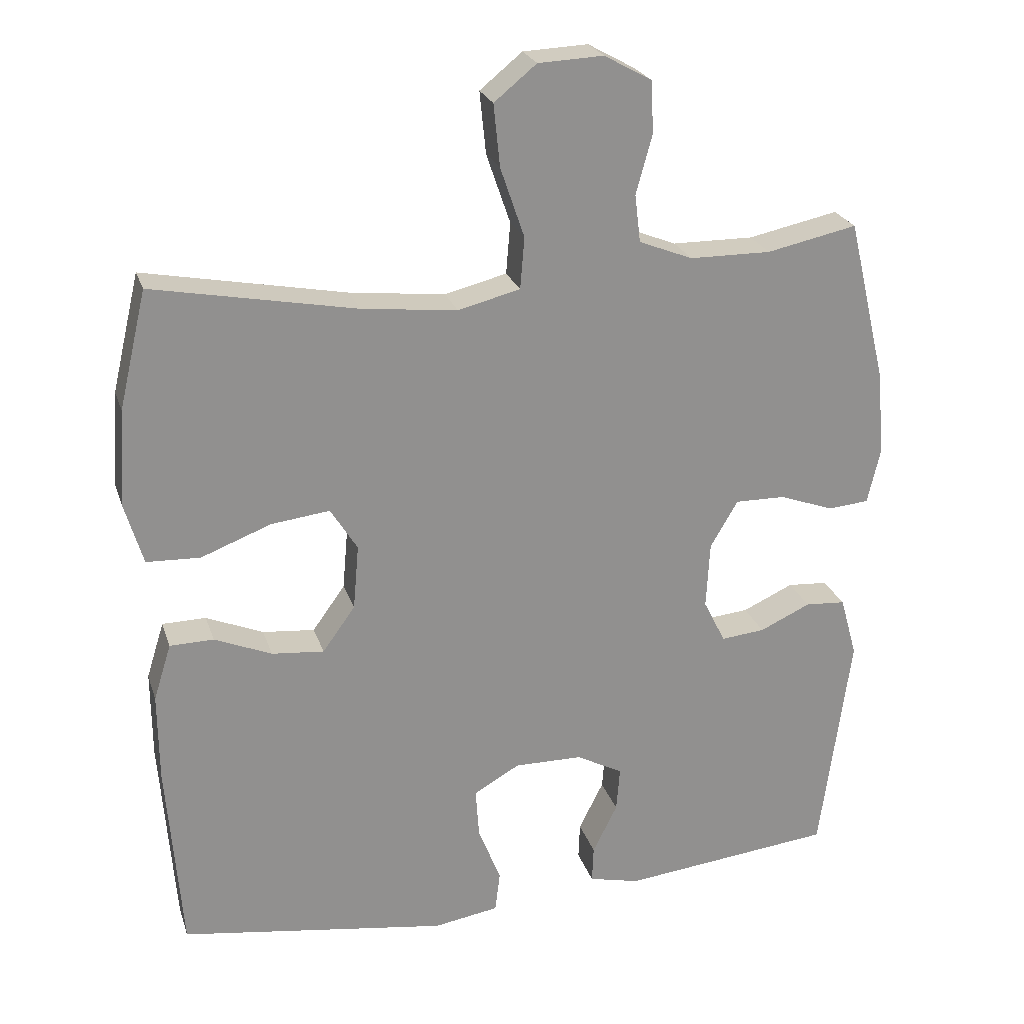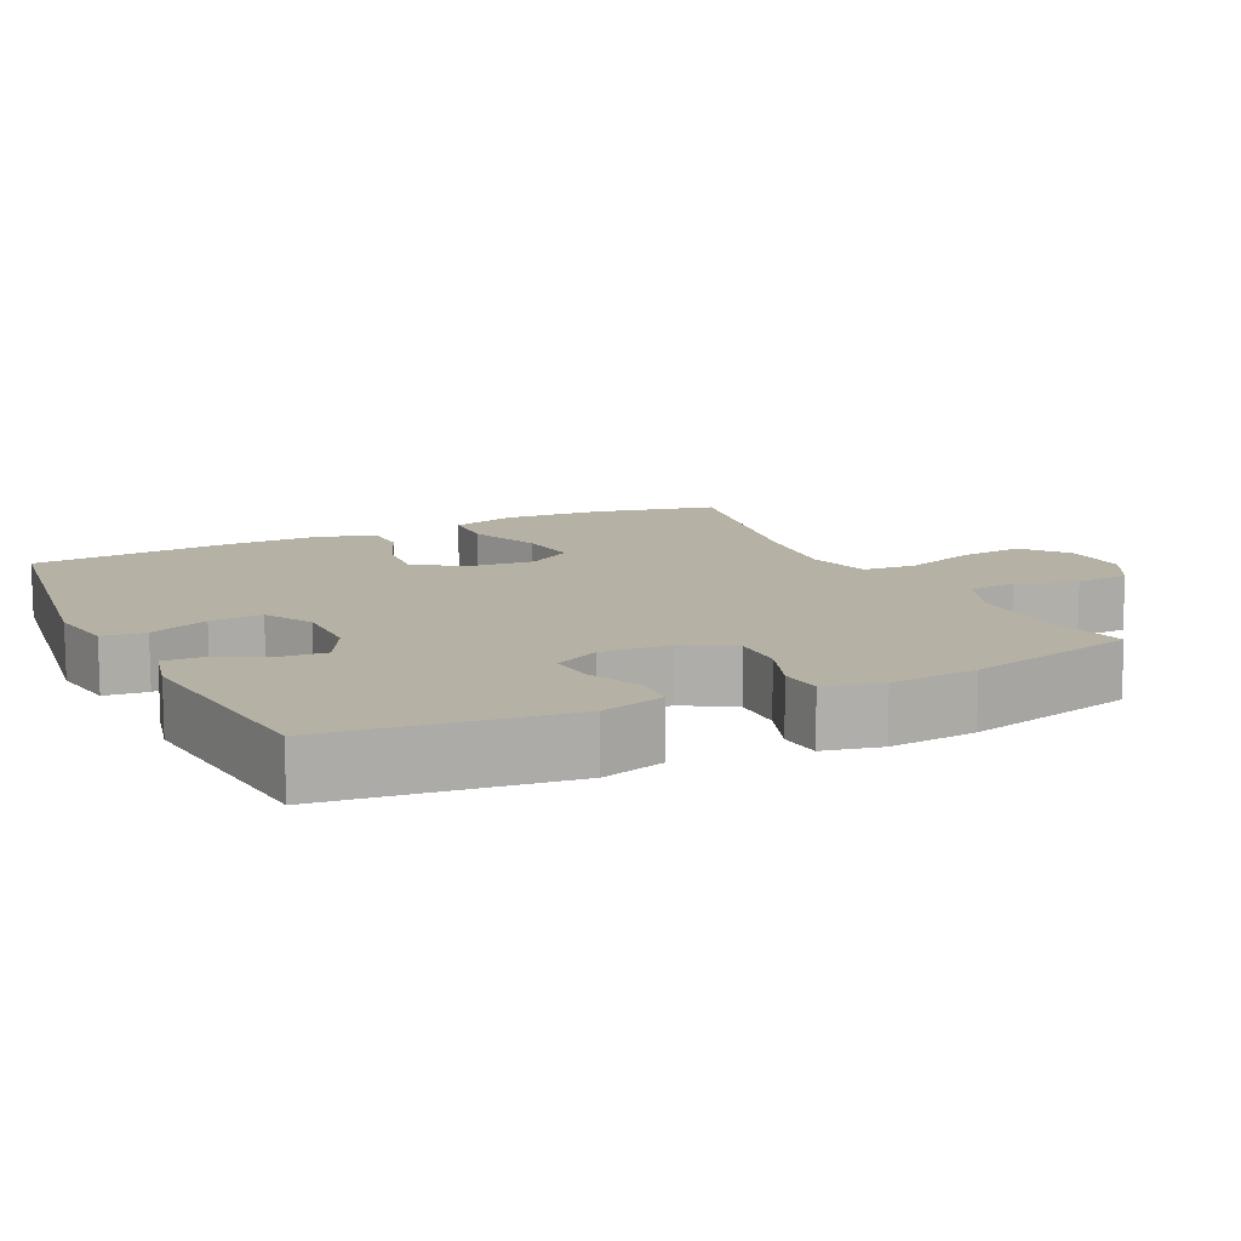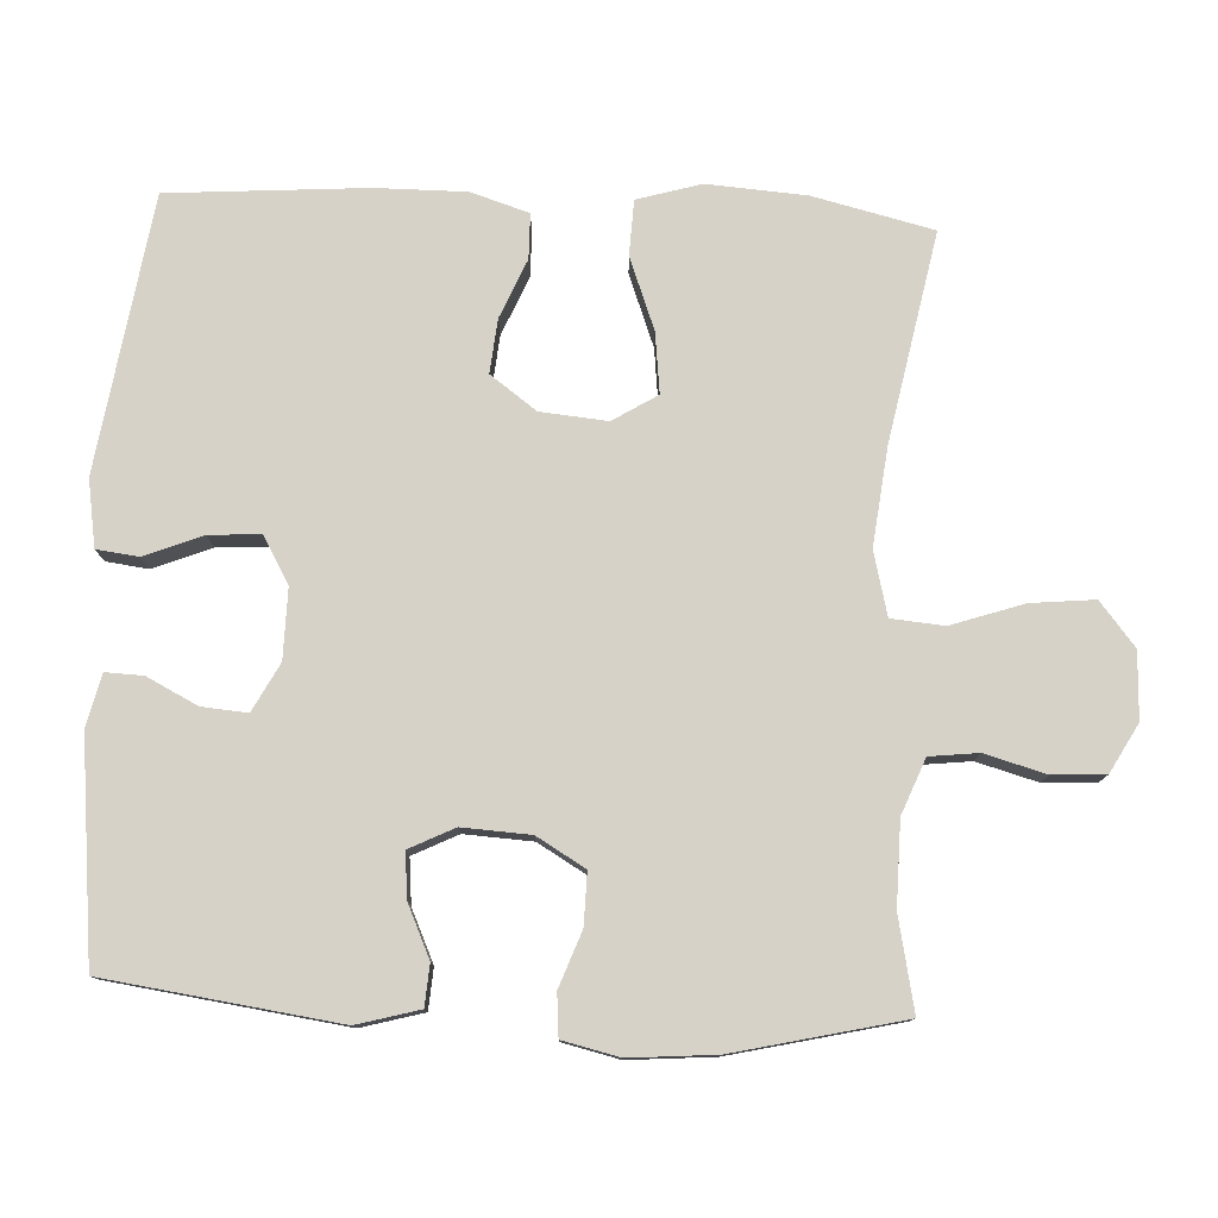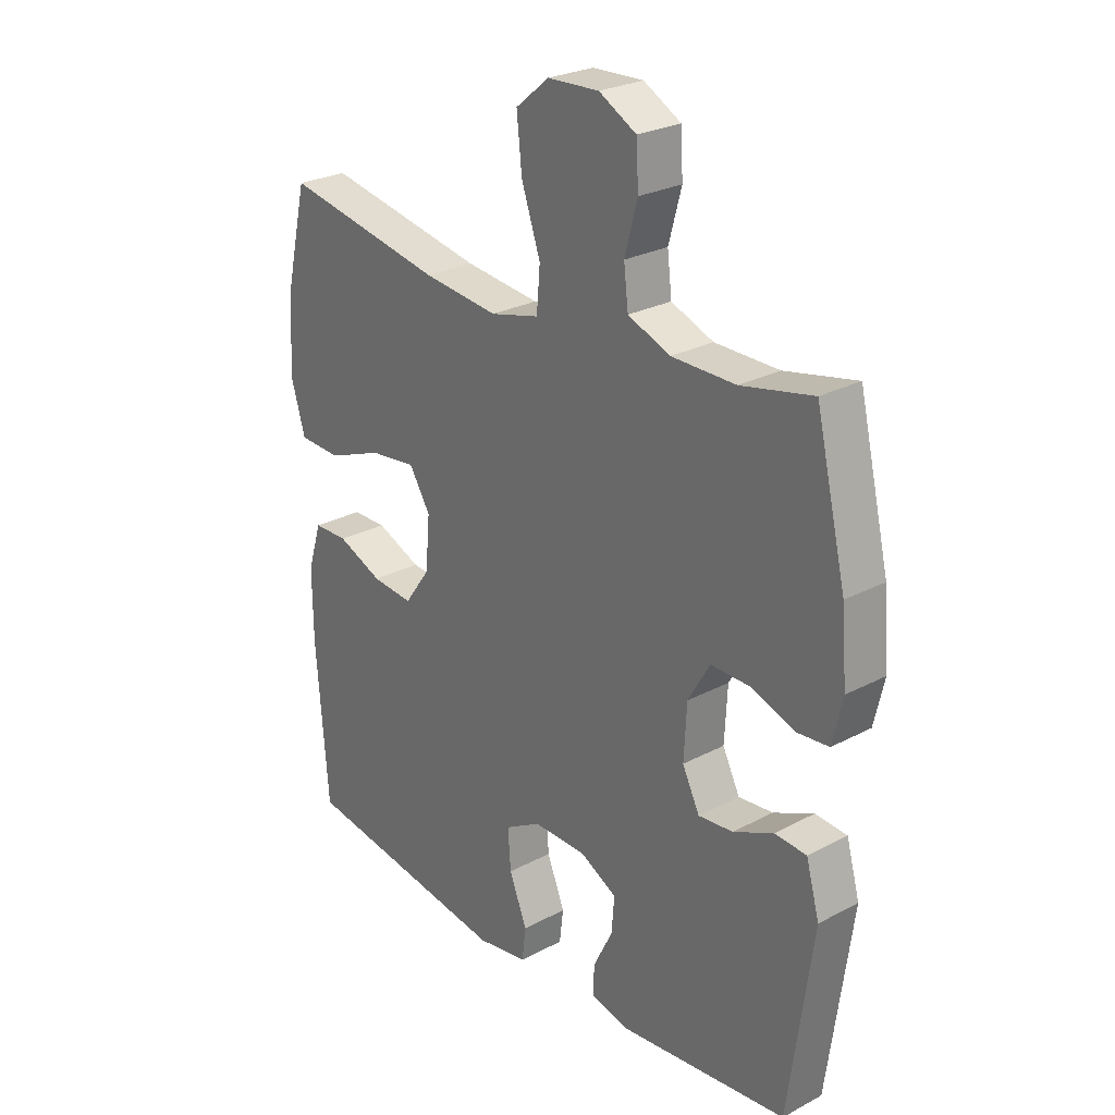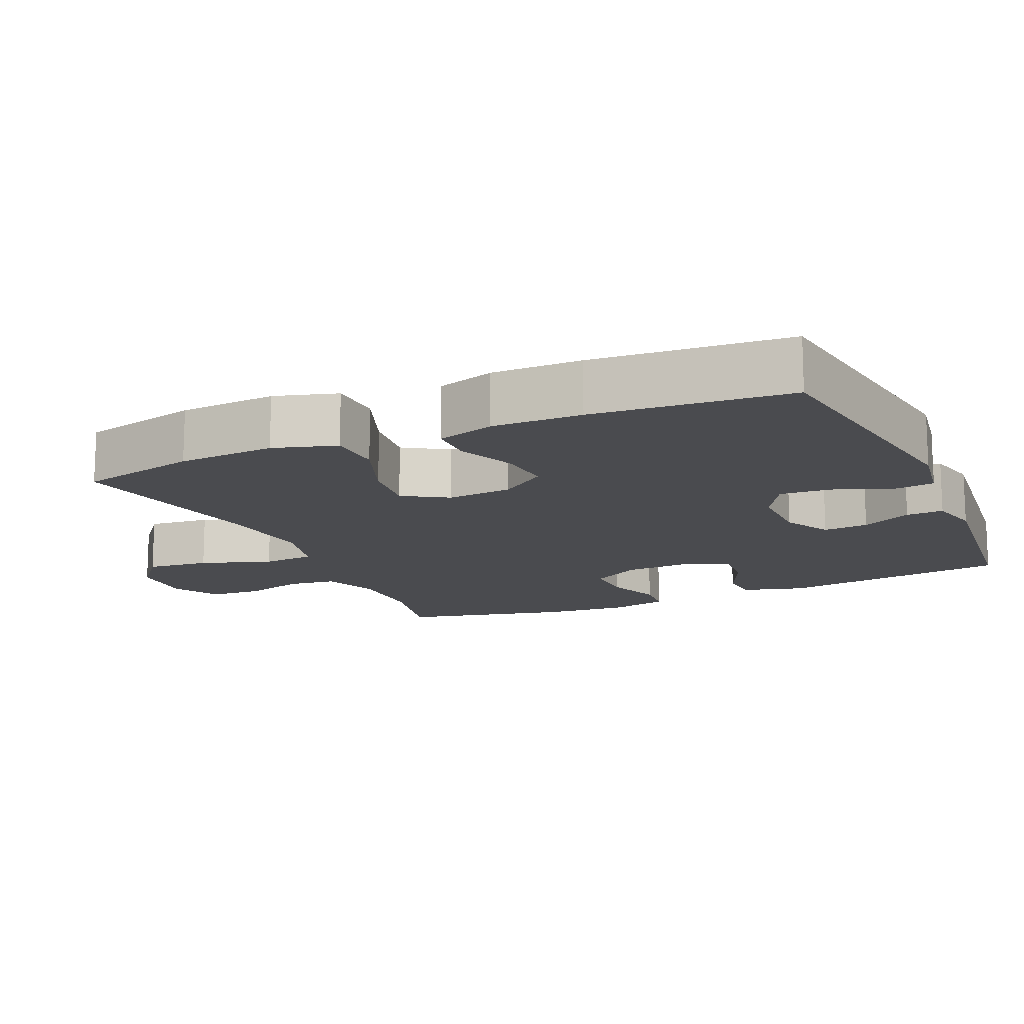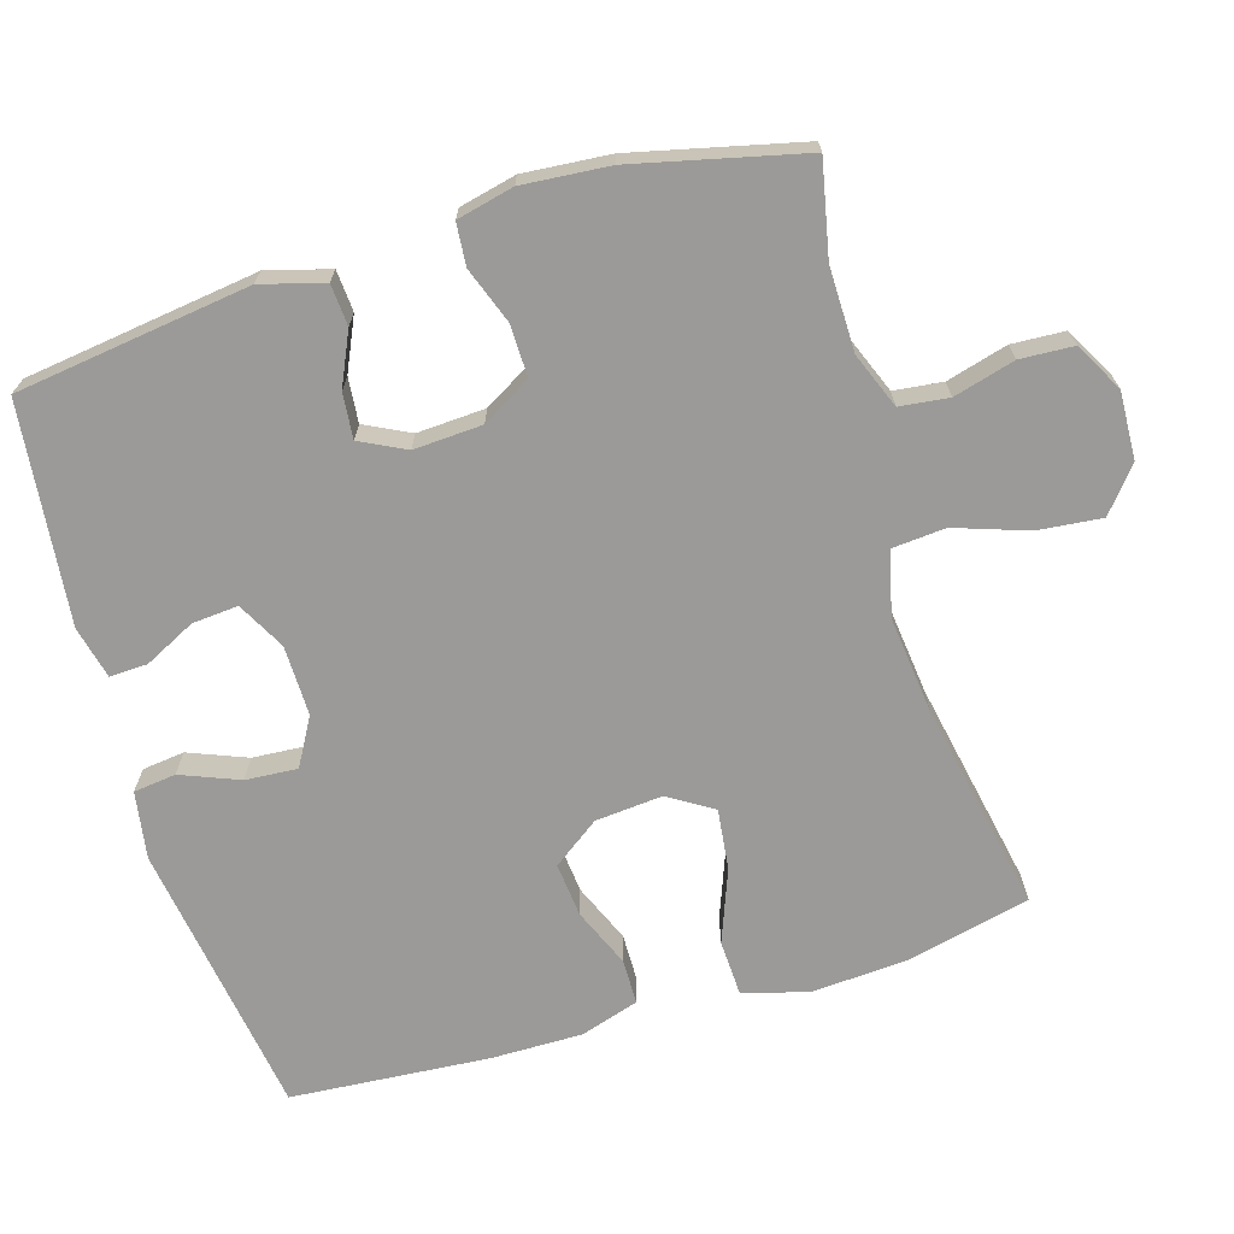
<metadata>
{"format":"obj","ext":"obj","renderer":"f3d","projection":"perspective","resolution":1024,"background":"white","views":[{"elev":24.1,"azim":164.0,"up":"+Z"},{"elev":12.0,"azim":-116.0,"up":"+Y"},{"elev":78.3,"azim":-87.1,"up":"+Y"},{"elev":26.2,"azim":-130.0,"up":"+Z"},{"elev":-14.3,"azim":114.0,"up":"+Y"},{"elev":-69.4,"azim":-73.2,"up":"+Y"}]}
</metadata>
<code>
v -0.5 0.07 0.5
v -0.372 0.07 0.473
v -0.257 0.07 0.474
v -0.181 0.07 0.504
v -0.173 0.07 0.571
v -0.196 0.07 0.655
v -0.192 0.07 0.728
v -0.125 0.07 0.765
v -0.033 0.07 0.761
v 0.027 0.07 0.712
v 0.018 0.07 0.624
v -0.016 0.07 0.525
v -0.01 0.07 0.452
v 0.078 0.07 0.43
v 0.213 0.07 0.445
v 0.5 0.07 0.5
v 0.539 0.07 0.334
v 0.548 0.07 0.198
v 0.522 0.07 0.11
v 0.446 0.07 0.107
v 0.347 0.07 0.145
v 0.264 0.07 0.155
v 0.226 0.07 0.094
v 0.234 0.07 0.002
v 0.28 0.07 -0.062
v 0.354 0.07 -0.055
v 0.435 0.07 -0.021
v 0.497 0.07 -0.022
v 0.522 0.07 -0.102
v 0.521 0.07 -0.227
v 0.5 0.07 -0.5
v 0.12 0.07 -0.556
v 0.028 0.07 -0.541
v 0.021 0.07 -0.483
v 0.053 0.07 -0.403
v 0.058 0.07 -0.332
v -0.007 0.07 -0.295
v -0.103 0.07 -0.296
v -0.169 0.07 -0.331
v -0.164 0.07 -0.394
v -0.129 0.07 -0.464
v -0.127 0.07 -0.516
v -0.199 0.07 -0.533
v -0.5 0.07 -0.5
v -0.543 0.07 -0.179
v -0.519 0.07 -0.093
v -0.462 0.07 -0.089
v -0.39 0.07 -0.122
v -0.328 0.07 -0.128
v -0.297 0.07 -0.066
v -0.302 0.07 0.028
v -0.341 0.07 0.095
v -0.412 0.07 0.094
v -0.489 0.07 0.066
v -0.547 0.07 0.071
v -0.565 0.07 0.149
v -0.555 0.07 0.268
v -0.5 0 0.5
v -0.372 0 0.473
v -0.257 0 0.474
v -0.181 0 0.504
v -0.173 0 0.571
v -0.196 0 0.655
v -0.192 0 0.728
v -0.125 0 0.765
v -0.033 0 0.761
v 0.027 0 0.712
v 0.018 0 0.624
v -0.016 0 0.525
v -0.01 0 0.452
v 0.078 0 0.43
v 0.213 0 0.445
v 0.5 0 0.5
v 0.539 0 0.334
v 0.548 0 0.198
v 0.522 0 0.11
v 0.446 0 0.107
v 0.347 0 0.145
v 0.264 0 0.155
v 0.226 0 0.094
v 0.234 0 0.002
v 0.28 0 -0.062
v 0.354 0 -0.055
v 0.435 0 -0.021
v 0.497 0 -0.022
v 0.522 0 -0.102
v 0.521 0 -0.227
v 0.5 0 -0.5
v 0.12 0 -0.556
v 0.028 0 -0.541
v 0.021 0 -0.483
v 0.053 0 -0.403
v 0.058 0 -0.332
v -0.007 0 -0.295
v -0.103 0 -0.296
v -0.169 0 -0.331
v -0.164 0 -0.394
v -0.129 0 -0.464
v -0.127 0 -0.516
v -0.199 0 -0.533
v -0.5 0 -0.5
v -0.543 0 -0.179
v -0.519 0 -0.093
v -0.462 0 -0.089
v -0.39 0 -0.122
v -0.328 0 -0.128
v -0.297 0 -0.066
v -0.302 0 0.028
v -0.341 0 0.095
v -0.412 0 0.094
v -0.489 0 0.066
v -0.547 0 0.071
v -0.565 0 0.149
v -0.555 0 0.268
f 56 57 1 2
f 53 54 55 56
f 52 53 56 2
f 51 52 2 3
f 50 51 3 4
f 45 46 47 48
f 45 48 49
f 44 45 49
f 43 44 49 50
f 40 41 42 43
f 39 40 43 50
f 32 33 34 35
f 32 35 36
f 31 32 36
f 30 31 36 37
f 26 27 28 29
f 25 26 29 30
f 18 19 20 21
f 18 21 22
f 15 16 17 18
f 14 15 18 22
f 13 14 22 23
f 9 10 11 12
f 7 8 9 12
f 5 6 7 12
f 4 5 12 13
f 38 39 50 4
f 25 30 37 38
f 24 25 38 4
f 4 13 23 24
f 59 58 114 113
f 113 112 111 110
f 59 113 110 109
f 60 59 109 108
f 61 60 108 107
f 105 104 103 102
f 106 105 102
f 106 102 101
f 107 106 101 100
f 100 99 98 97
f 107 100 97 96
f 92 91 90 89
f 93 92 89
f 93 89 88
f 94 93 88 87
f 86 85 84 83
f 87 86 83 82
f 78 77 76 75
f 79 78 75
f 75 74 73 72
f 79 75 72 71
f 80 79 71 70
f 69 68 67 66
f 69 66 65 64
f 69 64 63 62
f 70 69 62 61
f 61 107 96 95
f 95 94 87 82
f 61 95 82 81
f 81 80 70 61
f 1 58 59 2
f 2 59 60 3
f 3 60 61 4
f 4 61 62 5
f 5 62 63 6
f 6 63 64 7
f 7 64 65 8
f 8 65 66 9
f 9 66 67 10
f 10 67 68 11
f 11 68 69 12
f 12 69 70 13
f 13 70 71 14
f 14 71 72 15
f 15 72 73 16
f 16 73 74 17
f 17 74 75 18
f 18 75 76 19
f 19 76 77 20
f 20 77 78 21
f 21 78 79 22
f 22 79 80 23
f 23 80 81 24
f 24 81 82 25
f 25 82 83 26
f 26 83 84 27
f 27 84 85 28
f 28 85 86 29
f 29 86 87 30
f 30 87 88 31
f 31 88 89 32
f 32 89 90 33
f 33 90 91 34
f 34 91 92 35
f 35 92 93 36
f 36 93 94 37
f 37 94 95 38
f 38 95 96 39
f 39 96 97 40
f 40 97 98 41
f 41 98 99 42
f 42 99 100 43
f 43 100 101 44
f 44 101 102 45
f 45 102 103 46
f 46 103 104 47
f 47 104 105 48
f 48 105 106 49
f 49 106 107 50
f 50 107 108 51
f 51 108 109 52
f 52 109 110 53
f 53 110 111 54
f 54 111 112 55
f 55 112 113 56
f 56 113 114 57
f 57 114 58 1

</code>
